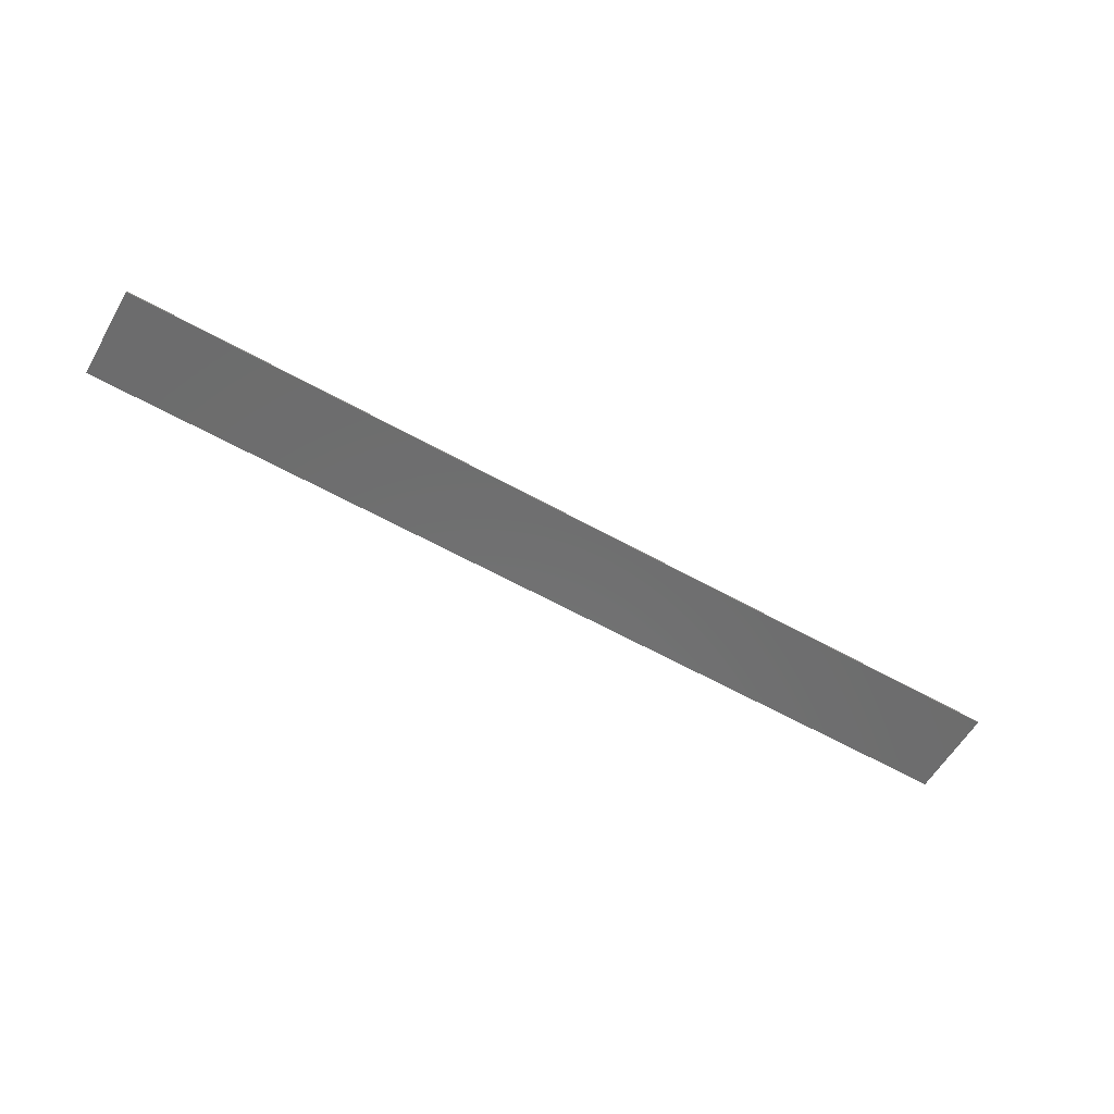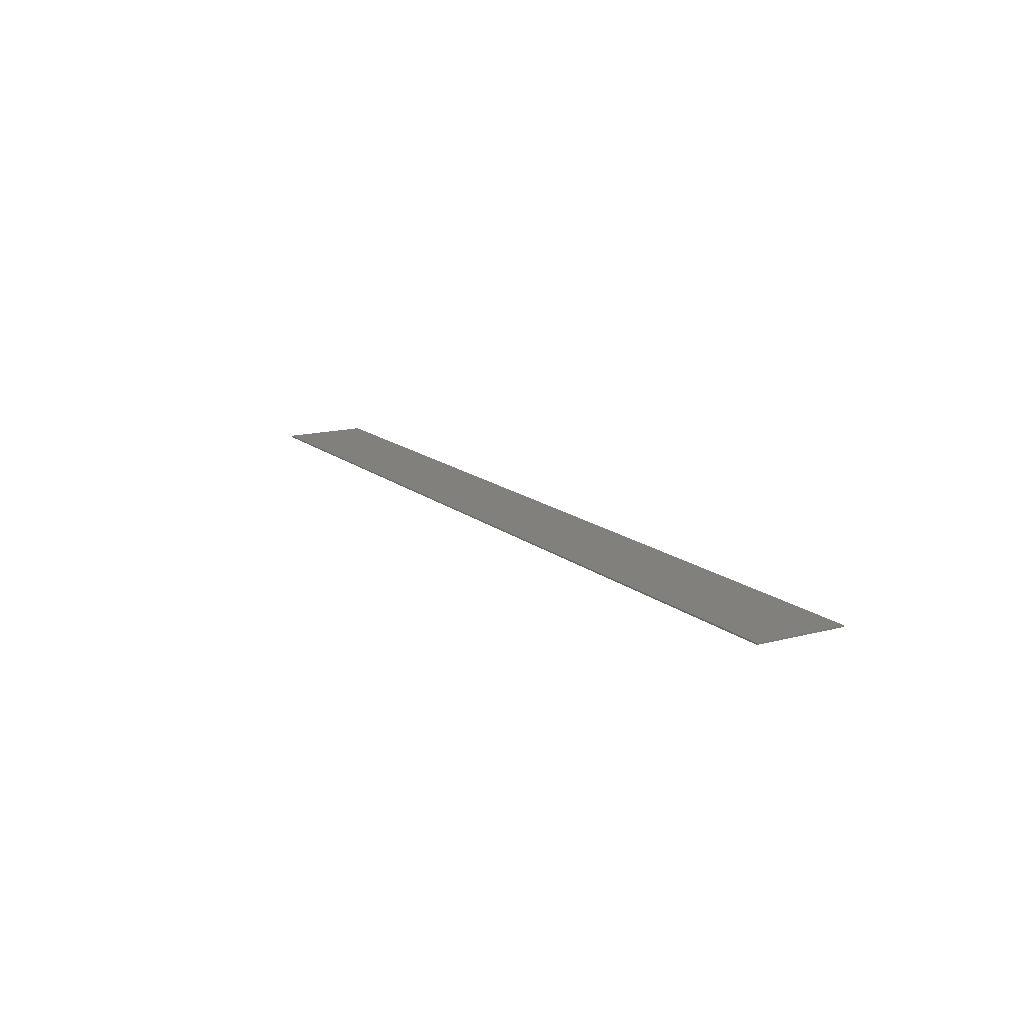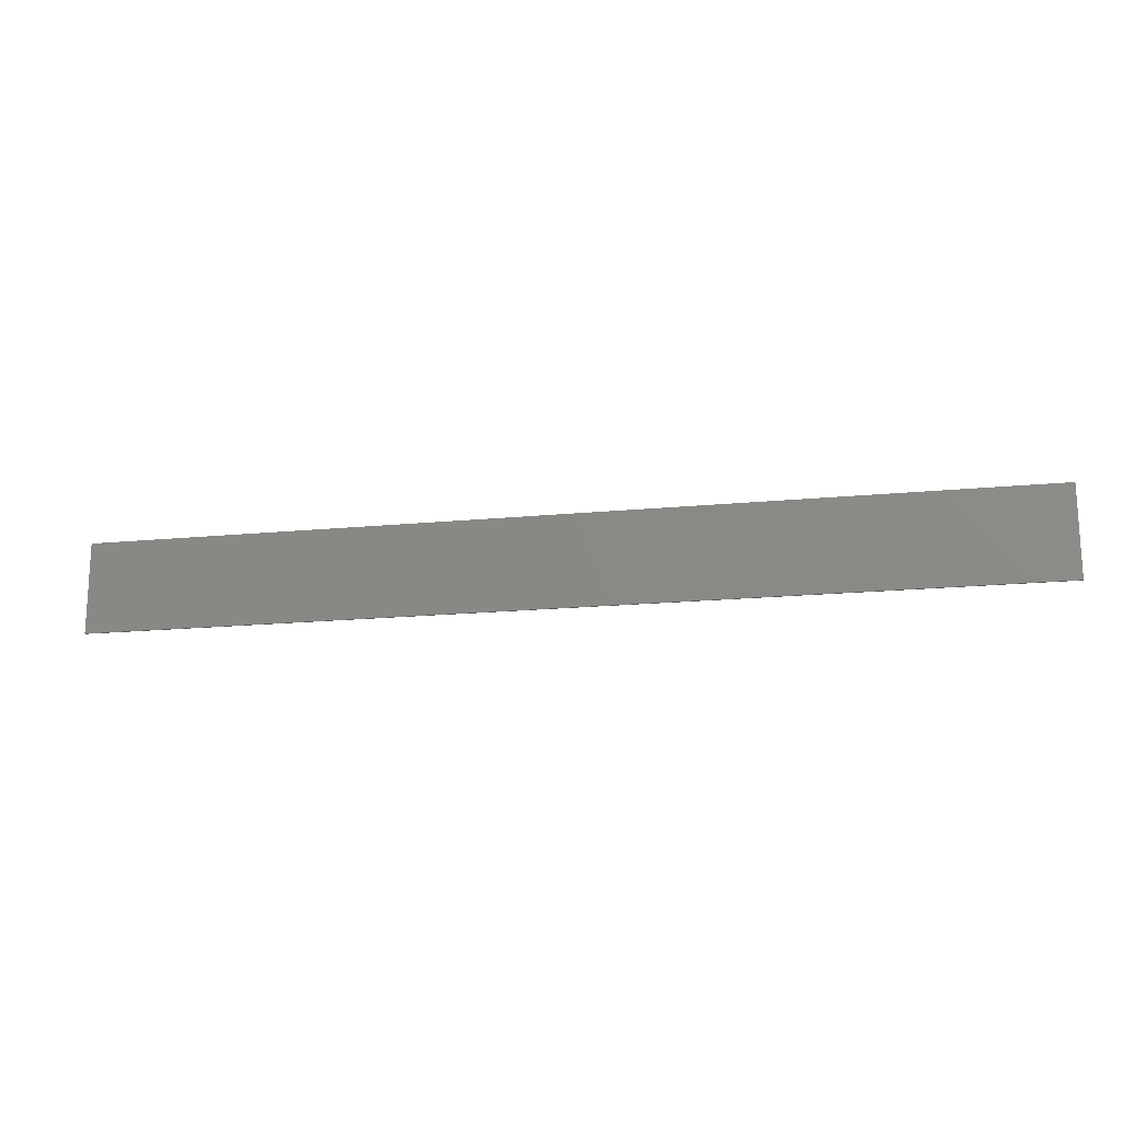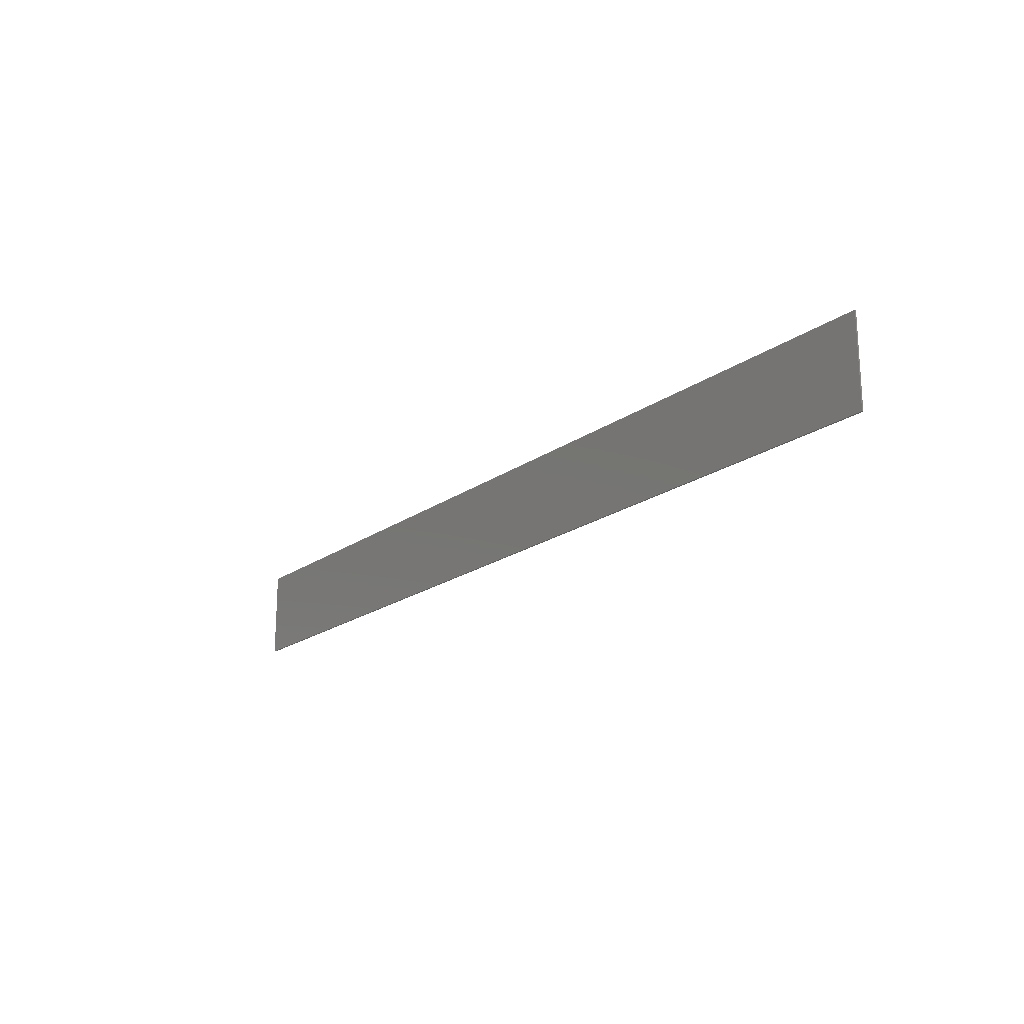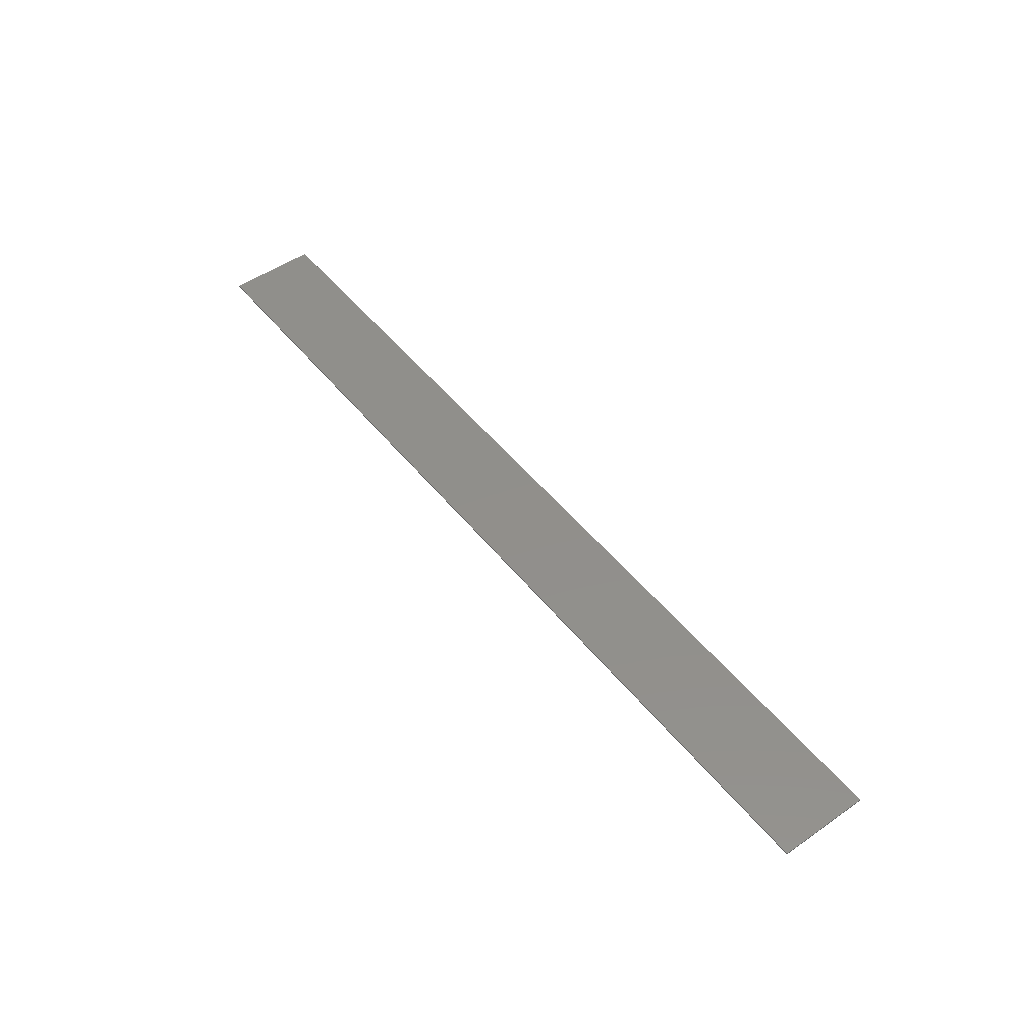
<metadata>
{"format":"stl","ext":"stl","renderer":"f3d","projection":"perspective","resolution":1024,"background":"white","views":[{"elev":-58.8,"azim":149.8,"up":"+Y"},{"elev":14.5,"azim":-120.5,"up":"+Y"},{"elev":-17.6,"azim":-169.1,"up":"+Z"},{"elev":-19.7,"azim":52.4,"up":"+Z"},{"elev":50.2,"azim":52.7,"up":"+Y"}]}
</metadata>
<code>
# stl→obj: 48 verts, 56 faces
v 3.192 0 -0.312
v 3.192 0 0.312
v 3.192 -0.01 0.312
v 3.192 -0.01 -0.312
v -3.192 0 0.312
v -3.192 -0.01 0.312
v -3.192 0 -0.312
v -3.192 -0.01 -0.312
v 3.192 -0.01 0
v 2.91 -0.01 0.312
v 2.41 -0.01 0
v 2.53 -0.01 0.312
v 2.29 -0.01 0.312
v 2.69 -0.01 -0.312
v 2.13 -0.01 -0.312
v 0 -0.01 0.0568
v 0.228 -0.01 0.312
v -0.228 -0.01 0.312
v -2.41 -0.01 -0.204
v -2.516 -0.01 -0.312
v -2.304 -0.01 -0.312
v 3.09 -0.01 -0.312
v -3.192 -0.01 0.06
v -2.95 -0.01 0.312
v -2.2 -0.01 0.312
v -2.62 -0.01 0.312
v -2.41 -0.01 0.16
v 1.77 -0.01 -0.312
v 1.64 -0.01 0.312
v 1.06 -0.01 -0.312
v 1.42 -0.01 -0.312
v 1.98 -0.01 0.312
v 0 -0.01 -0.312
v 0.58 -0.01 0.312
v -1.93 -0.01 -0.312
v -0.6 -0.01 0.312
v 0.944 -0.01 0.312
v 0.36 -0.01 -0.312
v 0.72 -0.01 -0.312
v 1.3 -0.01 0.312
v -2.84 -0.01 -0.312
v -0.38 -0.01 -0.312
v -1 -0.01 0.312
v -1.42 -0.01 0.312
v -0.76 -0.01 -0.312
v -1.56 -0.01 -0.312
v -1.16 -0.01 -0.312
v -1.8 -0.01 0.312
f 1 2 3
f 1 3 4
f 2 5 6
f 2 6 3
f 5 7 8
f 5 8 6
f 7 1 4
f 7 4 8
f 7 5 2
f 7 2 1
f 9 3 10
f 11 12 13
f 14 11 15
f 16 17 18
f 19 20 21
f 9 22 4
f 23 24 6
f 25 26 27
f 28 15 11
f 28 11 13
f 29 30 31
f 29 31 32
f 17 16 33
f 17 33 34
f 19 21 35
f 19 35 27
f 11 14 22
f 11 22 12
f 36 33 16
f 36 16 18
f 37 38 39
f 37 39 40
f 20 19 27
f 20 27 41
f 8 26 24
f 8 24 23
f 42 43 44
f 42 44 45
f 25 46 47
f 25 47 48
f 33 38 37
f 33 37 34
f 28 13 32
f 28 32 31
f 9 10 12
f 9 12 22
f 41 27 26
f 41 26 8
f 30 29 40
f 30 40 39
f 46 25 27
f 46 27 35
f 43 42 33
f 43 33 36
f 48 47 45
f 48 45 44

</code>
